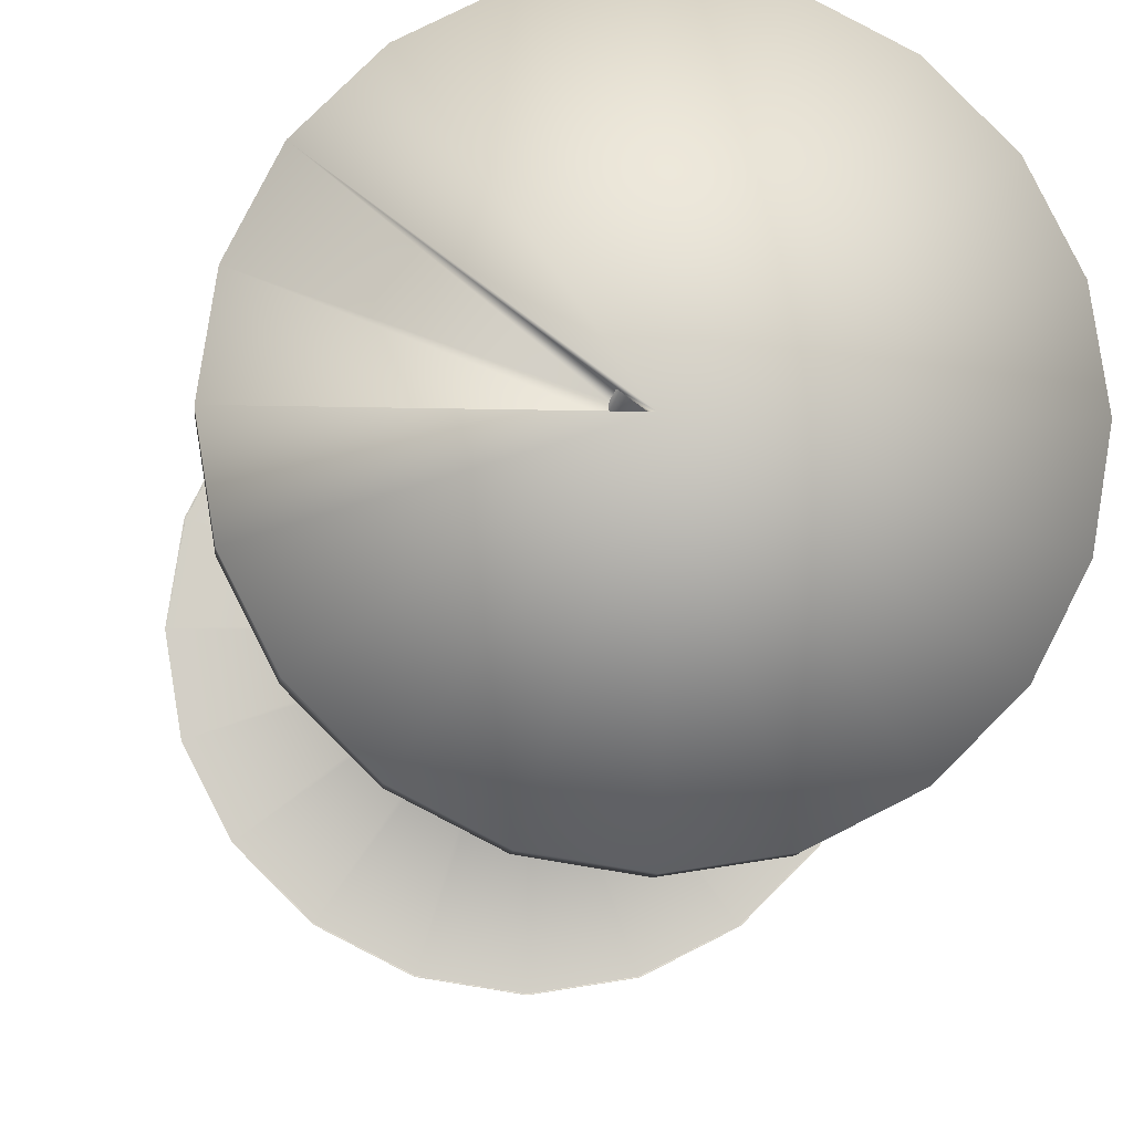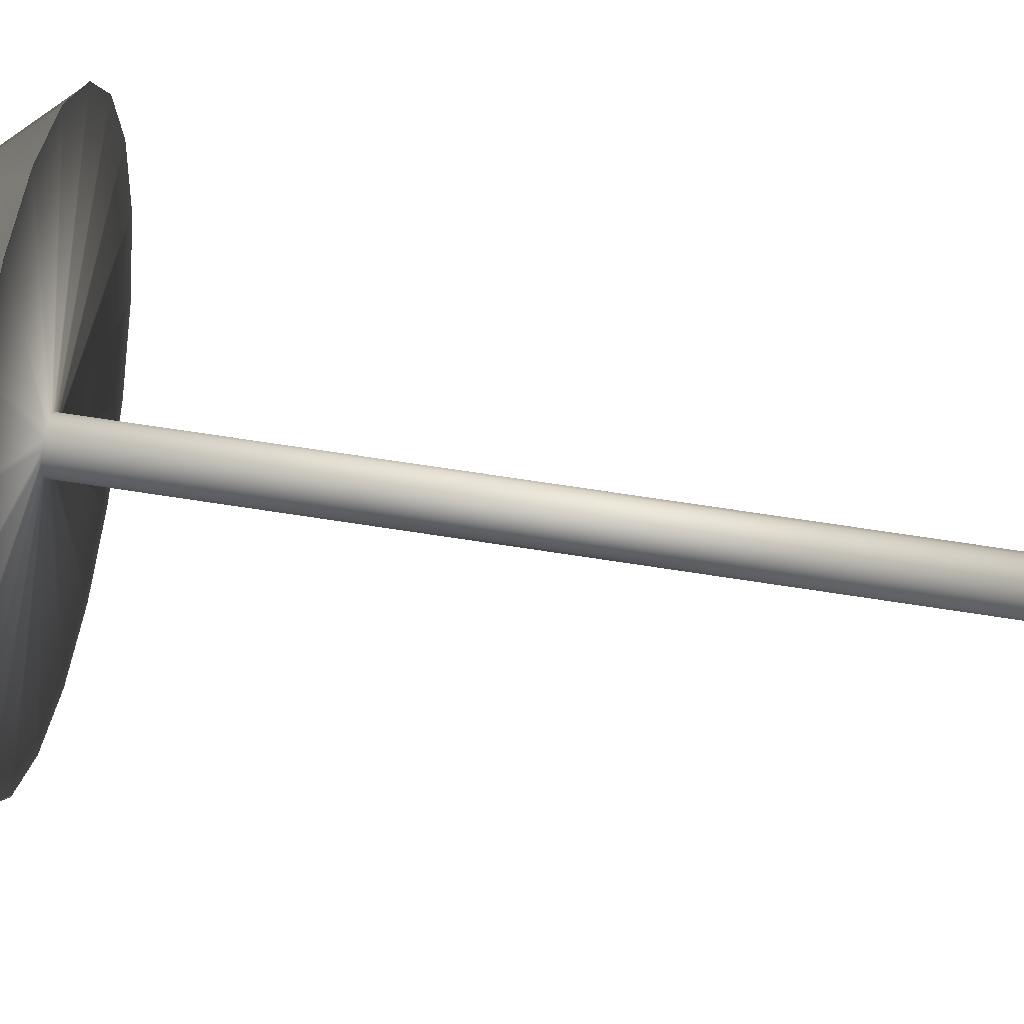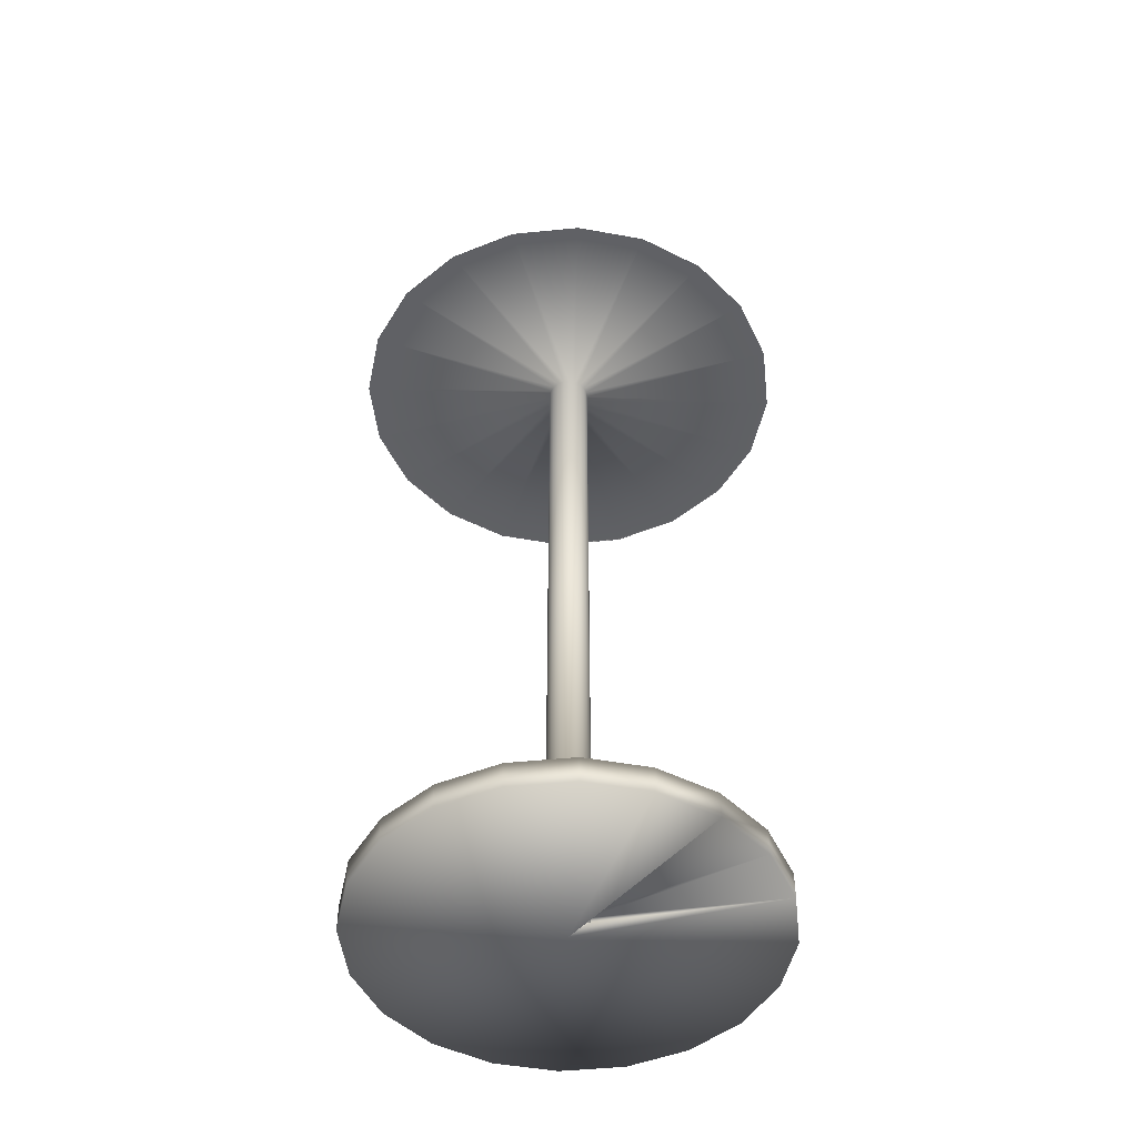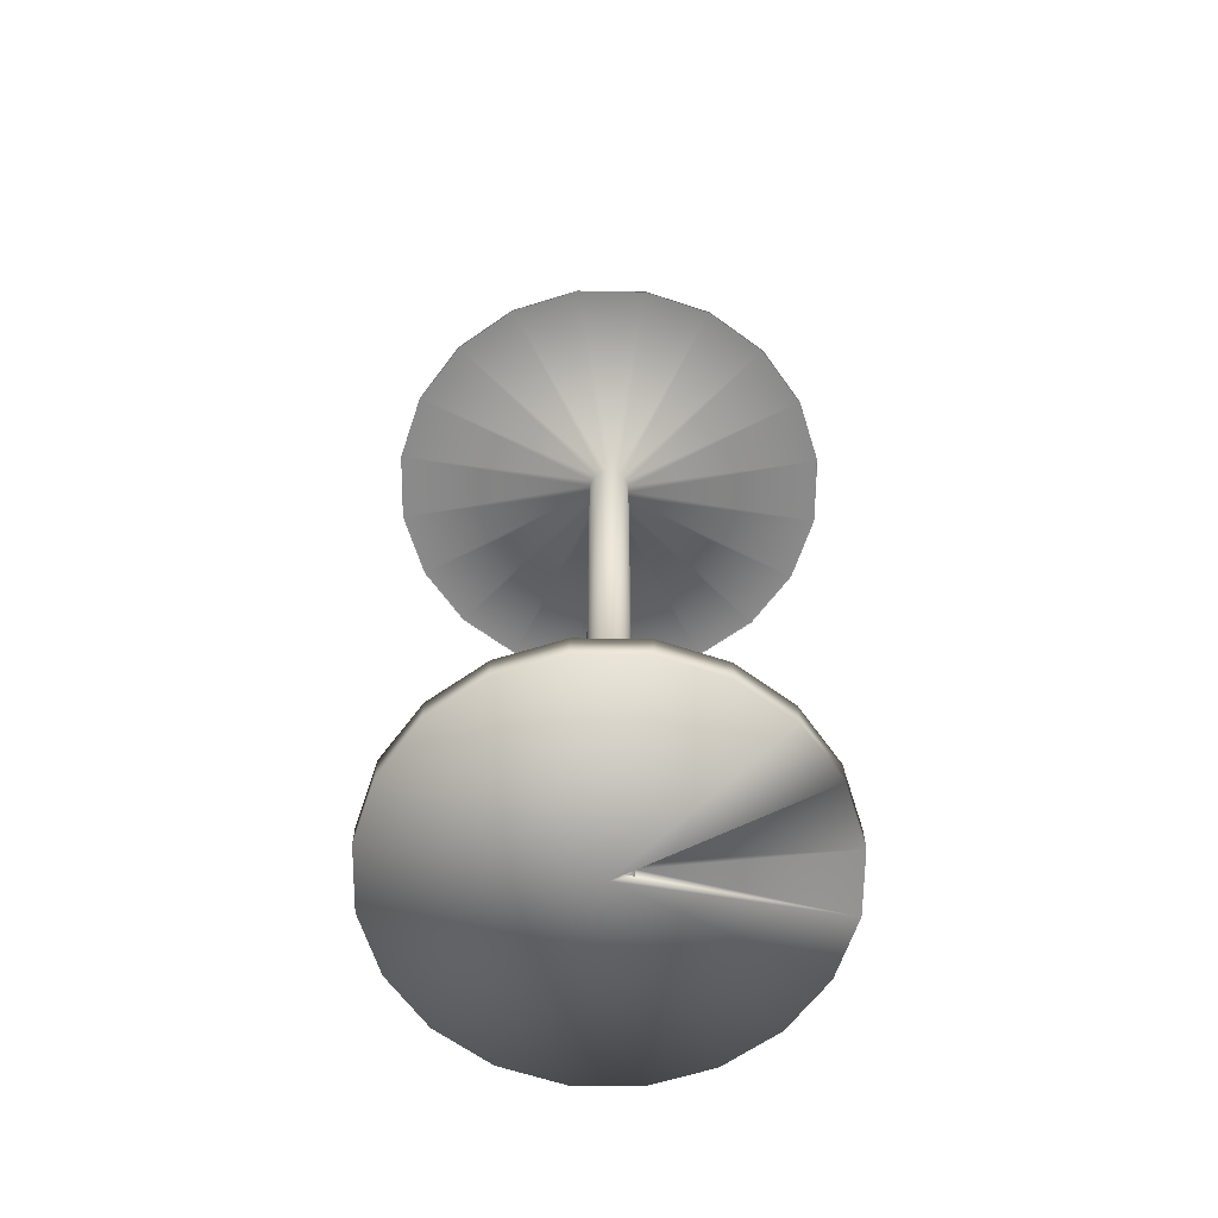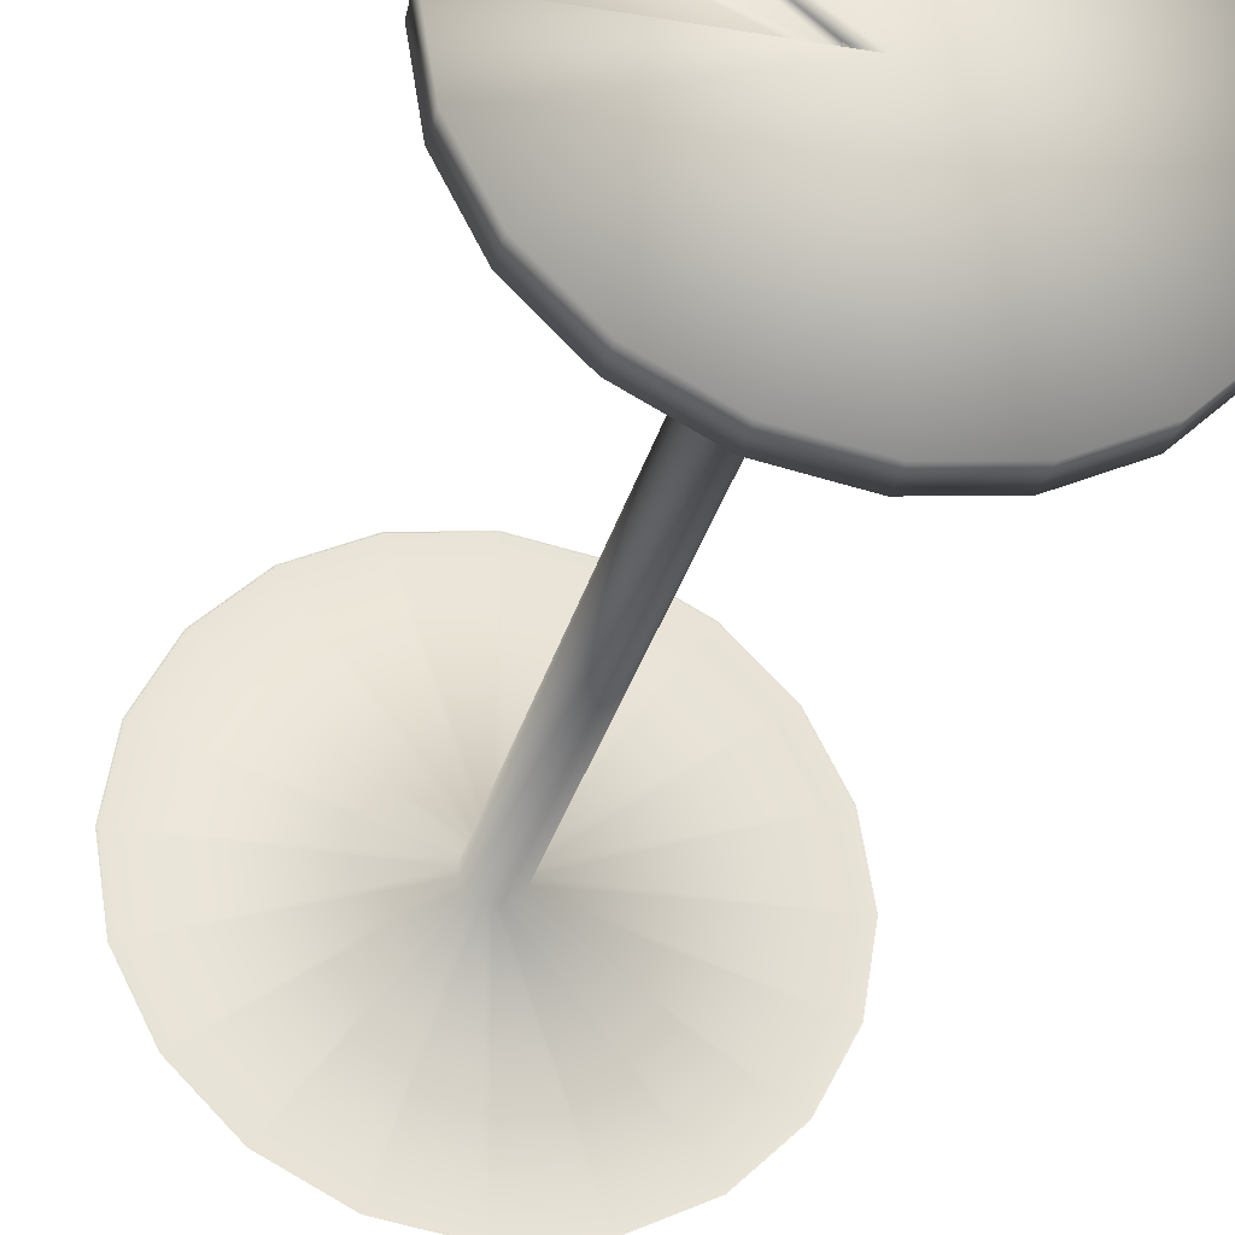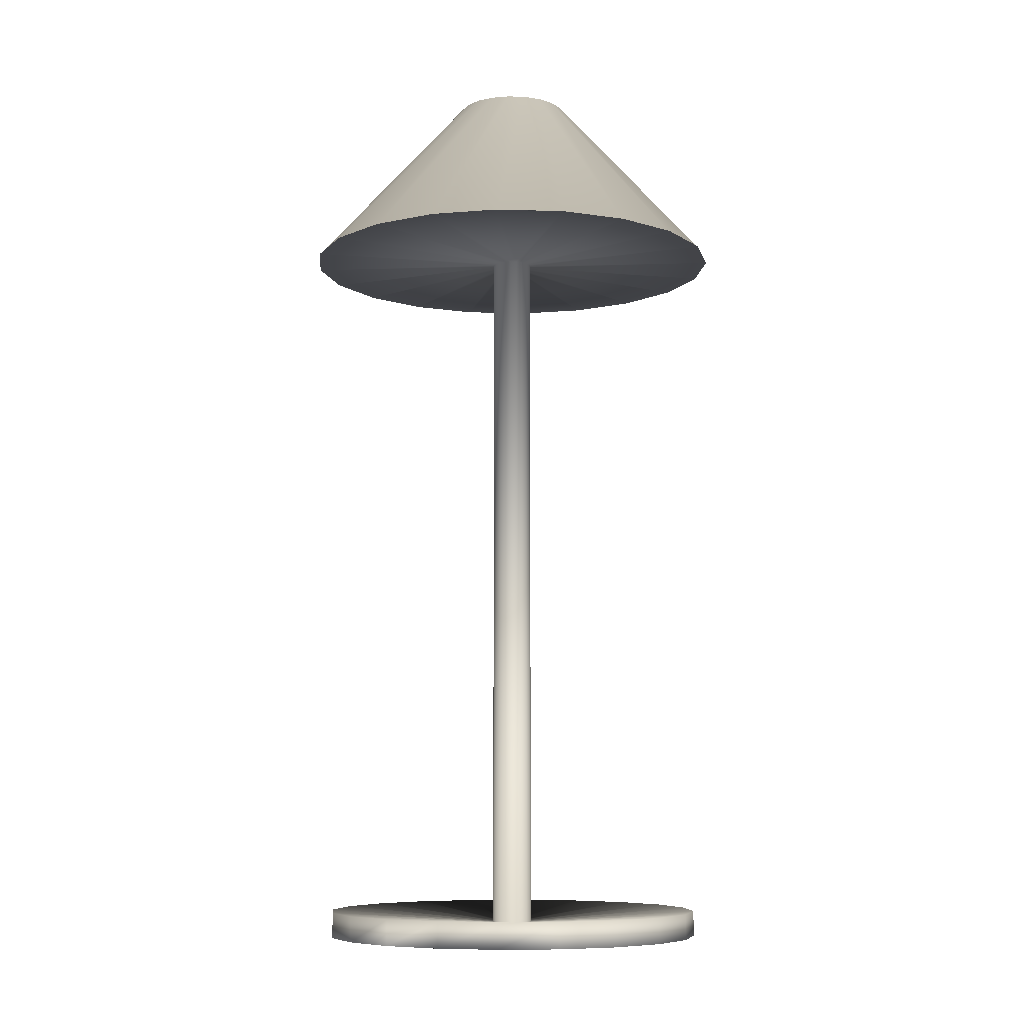
<metadata>
{"format":"obj","ext":"obj","renderer":"f3d","projection":"perspective","resolution":1024,"background":"white","views":[{"elev":-8.2,"azim":-4.8,"up":"+Z"},{"elev":63.3,"azim":-80.8,"up":"+Z"},{"elev":-47.6,"azim":-128.6,"up":"+Y"},{"elev":-63.5,"azim":-153.6,"up":"+Y"},{"elev":-30.6,"azim":-13.9,"up":"+Z"},{"elev":-8.1,"azim":-49.9,"up":"+Y"}]}
</metadata>
<code>
g pCylinder2 Mesh Mesh
v 2.516 -0.4082 -0.7447
v 2.374 -0.4082 -1.023
v 2.374 -0.2756 -1.023
v 2.516 -0.2756 -0.7447
v 2.153 -0.4082 -1.245
v 2.153 -0.2756 -1.245
v 1.874 -0.4082 -1.387
v 1.874 -0.2756 -1.387
v 1.565 -0.4082 -1.436
v 1.565 -0.2756 -1.436
v 1.256 -0.4082 -1.387
v 1.256 -0.2756 -1.387
v 0.9774 -0.4082 -1.245
v 0.9774 -0.2756 -1.245
v 0.7562 -0.4082 -1.023
v 0.7562 -0.2756 -1.023
v 0.6141 -0.4082 -0.7447
v 0.6141 -0.2756 -0.7447
v 0.5652 -0.4082 -0.4357
v 0.5652 -0.2756 -0.4357
v 0.6141 -0.4082 -0.1267
v 0.6141 -0.2756 -0.1267
v 0.7562 -0.4082 0.1521
v 0.7562 -0.2756 0.1521
v 0.9774 -0.4082 0.3733
v 0.9774 -0.2756 0.3733
v 1.256 -0.4082 0.5153
v 1.256 -0.2756 0.5153
v 1.565 -0.4082 0.5643
v 1.565 -0.2756 0.5643
v 1.874 -0.4082 0.5153
v 1.874 -0.2756 0.5153
v 2.153 -0.4082 0.3733
v 2.153 -0.2756 0.3733
v 2.374 -0.4082 0.1521
v 2.374 -0.2756 0.1521
v 2.516 -0.4082 -0.1267
v 2.516 -0.2756 -0.1267
v 2.565 -0.4082 -0.4357
v 2.565 -0.2756 -0.4357
v 1.565 -0.4082 -0.4357
v 1.845 4.311 -0.5268
v 1.804 4.311 -0.609
v 1.565 4.311 -0.4357
v 1.738 4.311 -0.6742
v 1.656 4.311 -0.716
v 1.565 4.311 -0.7305
v 1.474 4.311 -0.716
v 1.392 4.311 -0.6742
v 1.327 4.311 -0.609
v 1.285 4.311 -0.5268
v 1.27 4.311 -0.4357
v 1.285 4.311 -0.3446
v 1.327 4.311 -0.2625
v 1.392 4.311 -0.1973
v 1.474 4.311 -0.1554
v 1.565 4.311 -0.141
v 1.656 4.311 -0.1554
v 1.738 4.311 -0.1973
v 1.804 4.311 -0.2625
v 1.845 4.311 -0.3446
v 1.86 4.311 -0.4357
v 1.461 -0.3488 -0.4357
v 1.466 -0.3488 -0.4034
v 1.565 -0.3488 -0.4357
v 1.481 -0.3488 -0.3743
v 1.65 -0.335 -0.4971
v 1.664 -0.335 -0.468
v 1.627 -0.335 -0.5202
v 1.597 -0.335 -0.535
v 1.565 -0.335 -0.5401
v 1.533 -0.335 -0.535
v 1.504 -0.335 -0.5202
v 1.481 -0.335 -0.4971
v 1.466 -0.335 -0.468
v 1.461 -0.335 -0.4357
v 1.466 -0.335 -0.4034
v 1.481 -0.335 -0.3743
v 1.504 -0.335 -0.3512
v 1.533 -0.335 -0.3364
v 1.565 -0.335 -0.3313
v 1.597 -0.335 -0.3364
v 1.627 -0.335 -0.3512
v 1.65 -0.335 -0.3743
v 1.664 -0.335 -0.4034
v 1.67 -0.335 -0.4357
v 1.65 3.39 -0.4971
v 1.664 3.39 -0.468
v 1.627 3.39 -0.5202
v 1.597 3.39 -0.535
v 1.565 3.39 -0.5401
v 1.533 3.39 -0.535
v 1.504 3.39 -0.5202
v 1.481 3.39 -0.4971
v 1.466 3.39 -0.468
v 1.461 3.39 -0.4357
v 1.466 3.39 -0.4034
v 1.481 3.39 -0.3743
v 1.504 3.39 -0.3512
v 1.533 3.39 -0.3364
v 1.565 3.39 -0.3313
v 1.597 3.39 -0.3364
v 1.627 3.39 -0.3512
v 1.65 3.39 -0.3743
v 1.664 3.39 -0.4034
v 1.67 3.39 -0.4357
v 2.631 3.39 -0.7822
v 2.472 3.39 -1.095
v 2.224 3.39 -1.343
v 1.912 3.39 -1.502
v 1.565 3.39 -1.557
v 1.219 3.39 -1.502
v 0.9062 3.39 -1.343
v 0.6581 3.39 -1.095
v 0.4989 3.39 -0.7822
v 0.444 3.39 -0.4357
v 0.4989 3.39 -0.08925
v 0.6581 3.39 0.2233
v 0.9062 3.39 0.4713
v 1.219 3.39 0.6306
v 1.565 3.39 0.6855
v 1.912 3.39 0.6306
v 2.224 3.39 0.4713
v 2.472 3.39 0.2233
v 2.631 3.39 -0.08925
v 2.686 3.39 -0.4357
v 2.472 3.39 -1.095
v 2.631 3.39 -0.7822
v 2.224 3.39 -1.343
v 1.912 3.39 -1.502
v 1.565 3.39 -1.557
v 1.219 3.39 -1.502
v 0.9062 3.39 -1.343
v 0.6581 3.39 -1.095
v 0.4989 3.39 -0.7822
v 0.444 3.39 -0.4357
v 0.4989 3.39 -0.08925
v 0.6581 3.39 0.2233
v 0.9062 3.39 0.4713
v 1.219 3.39 0.6306
v 1.565 3.39 0.6855
v 1.912 3.39 0.6306
v 2.224 3.39 0.4713
v 2.472 3.39 0.2233
v 2.631 3.39 -0.08925
v 2.686 3.39 -0.4357
v 2.469 3.39 -1.092
v 2.628 3.39 -0.7809
v 2.222 3.39 -1.339
v 1.91 3.39 -1.498
v 1.565 3.39 -1.553
v 1.22 3.39 -1.498
v 0.9086 3.39 -1.339
v 0.6615 3.39 -1.092
v 0.5028 3.39 -0.7809
v 0.4481 3.39 -0.4357
v 0.5028 3.39 -0.09053
v 0.6615 3.39 0.2209
v 0.9086 3.39 0.468
v 1.22 3.39 0.6267
v 1.565 3.39 0.6813
v 1.91 3.39 0.6267
v 2.222 3.39 0.468
v 2.469 3.39 0.2209
v 2.628 3.39 -0.09053
v 2.682 3.39 -0.4357
f 1 2 3
f 1 3 4
f 2 5 6
f 2 6 3
f 5 7 8
f 5 8 6
f 7 9 10
f 7 10 8
f 9 11 12
f 9 12 10
f 11 13 14
f 11 14 12
f 13 15 16
f 13 16 14
f 15 17 18
f 15 18 16
f 17 19 20
f 17 20 18
f 19 21 22
f 19 22 20
f 21 23 24
f 21 24 22
f 23 25 26
f 23 26 24
f 25 27 28
f 25 28 26
f 27 29 30
f 27 30 28
f 29 31 32
f 29 32 30
f 31 33 34
f 31 34 32
f 33 35 36
f 33 36 34
f 35 37 38
f 35 38 36
f 37 39 40
f 37 40 38
f 39 1 4
f 39 4 40
f 2 1 41
f 5 2 41
f 7 5 41
f 9 7 41
f 11 9 41
f 13 11 41
f 15 13 41
f 17 15 41
f 19 17 41
f 25 23 41
f 27 25 41
f 29 27 41
f 31 29 41
f 33 31 41
f 35 33 41
f 37 35 41
f 39 37 41
f 1 39 41
f 42 43 44
f 43 45 44
f 45 46 44
f 46 47 44
f 47 48 44
f 48 49 44
f 49 50 44
f 50 51 44
f 51 52 44
f 52 53 44
f 53 54 44
f 54 55 44
f 55 56 44
f 56 57 44
f 57 58 44
f 58 59 44
f 59 60 44
f 60 61 44
f 61 62 44
f 62 42 44
f 21 19 63
f 21 63 64
f 19 41 65
f 19 65 63
f 23 21 64
f 23 64 66
f 41 23 66
f 41 66 65
f 4 3 67
f 4 67 68
f 3 6 69
f 3 69 67
f 6 8 70
f 6 70 69
f 8 10 71
f 8 71 70
f 10 12 72
f 10 72 71
f 12 14 73
f 12 73 72
f 14 16 74
f 14 74 73
f 16 18 75
f 16 75 74
f 18 20 76
f 18 76 75
f 20 22 77
f 20 77 76
f 22 24 78
f 22 78 77
f 24 26 79
f 24 79 78
f 26 28 80
f 26 80 79
f 28 30 81
f 28 81 80
f 30 32 82
f 30 82 81
f 32 34 83
f 32 83 82
f 34 36 84
f 34 84 83
f 36 38 85
f 36 85 84
f 38 40 86
f 38 86 85
f 40 4 68
f 40 68 86
f 68 67 87
f 68 87 88
f 67 69 89
f 67 89 87
f 69 70 90
f 69 90 89
f 70 71 91
f 70 91 90
f 71 72 92
f 71 92 91
f 72 73 93
f 72 93 92
f 73 74 94
f 73 94 93
f 74 75 95
f 74 95 94
f 75 76 96
f 75 96 95
f 76 77 97
f 76 97 96
f 77 78 98
f 77 98 97
f 78 79 99
f 78 99 98
f 79 80 100
f 79 100 99
f 80 81 101
f 80 101 100
f 81 82 102
f 81 102 101
f 82 83 103
f 82 103 102
f 83 84 104
f 83 104 103
f 84 85 105
f 84 105 104
f 85 86 106
f 85 106 105
f 86 68 88
f 86 88 106
f 88 87 107
f 87 108 107
f 87 89 108
f 89 109 108
f 89 90 109
f 90 110 109
f 90 91 110
f 91 111 110
f 91 92 111
f 92 112 111
f 92 93 112
f 93 113 112
f 93 94 113
f 94 114 113
f 94 95 114
f 95 115 114
f 95 96 115
f 96 116 115
f 96 97 116
f 97 117 116
f 97 98 117
f 98 118 117
f 98 99 118
f 99 119 118
f 99 100 119
f 100 120 119
f 100 101 120
f 101 121 120
f 101 102 121
f 102 122 121
f 102 103 122
f 103 123 122
f 103 104 123
f 104 124 123
f 104 105 124
f 105 125 124
f 105 106 125
f 106 126 125
f 106 88 126
f 88 107 126
f 107 108 127
f 107 127 128
f 108 109 129
f 108 129 127
f 109 110 130
f 109 130 129
f 110 111 131
f 110 131 130
f 111 112 132
f 111 132 131
f 112 113 133
f 112 133 132
f 113 114 134
f 113 134 133
f 114 115 135
f 114 135 134
f 115 116 136
f 115 136 135
f 116 117 137
f 116 137 136
f 117 118 138
f 117 138 137
f 118 119 139
f 118 139 138
f 119 120 140
f 119 140 139
f 120 121 141
f 120 141 140
f 121 122 142
f 121 142 141
f 122 123 143
f 122 143 142
f 123 124 144
f 123 144 143
f 124 125 145
f 124 145 144
f 125 126 146
f 125 146 145
f 126 107 128
f 126 128 146
f 128 127 147
f 128 147 148
f 127 129 149
f 127 149 147
f 129 130 150
f 129 150 149
f 130 131 151
f 130 151 150
f 131 132 152
f 131 152 151
f 132 133 153
f 132 153 152
f 133 134 154
f 133 154 153
f 134 135 155
f 134 155 154
f 135 136 156
f 135 156 155
f 136 137 157
f 136 157 156
f 137 138 158
f 137 158 157
f 138 139 159
f 138 159 158
f 139 140 160
f 139 160 159
f 140 141 161
f 140 161 160
f 141 142 162
f 141 162 161
f 142 143 163
f 142 163 162
f 143 144 164
f 143 164 163
f 144 145 165
f 144 165 164
f 145 146 166
f 145 166 165
f 146 128 148
f 146 148 166
f 148 147 43
f 148 43 42
f 147 149 45
f 147 45 43
f 149 150 46
f 149 46 45
f 150 151 47
f 150 47 46
f 151 152 48
f 151 48 47
f 152 153 49
f 152 49 48
f 153 154 50
f 153 50 49
f 154 155 51
f 154 51 50
f 155 156 52
f 155 52 51
f 156 157 53
f 156 53 52
f 157 158 54
f 157 54 53
f 158 159 55
f 158 55 54
f 159 160 56
f 159 56 55
f 160 161 57
f 160 57 56
f 161 162 58
f 161 58 57
f 162 163 59
f 162 59 58
f 163 164 60
f 163 60 59
f 164 165 61
f 164 61 60
f 165 166 62
f 165 62 61
f 166 148 42
f 166 42 62

</code>
